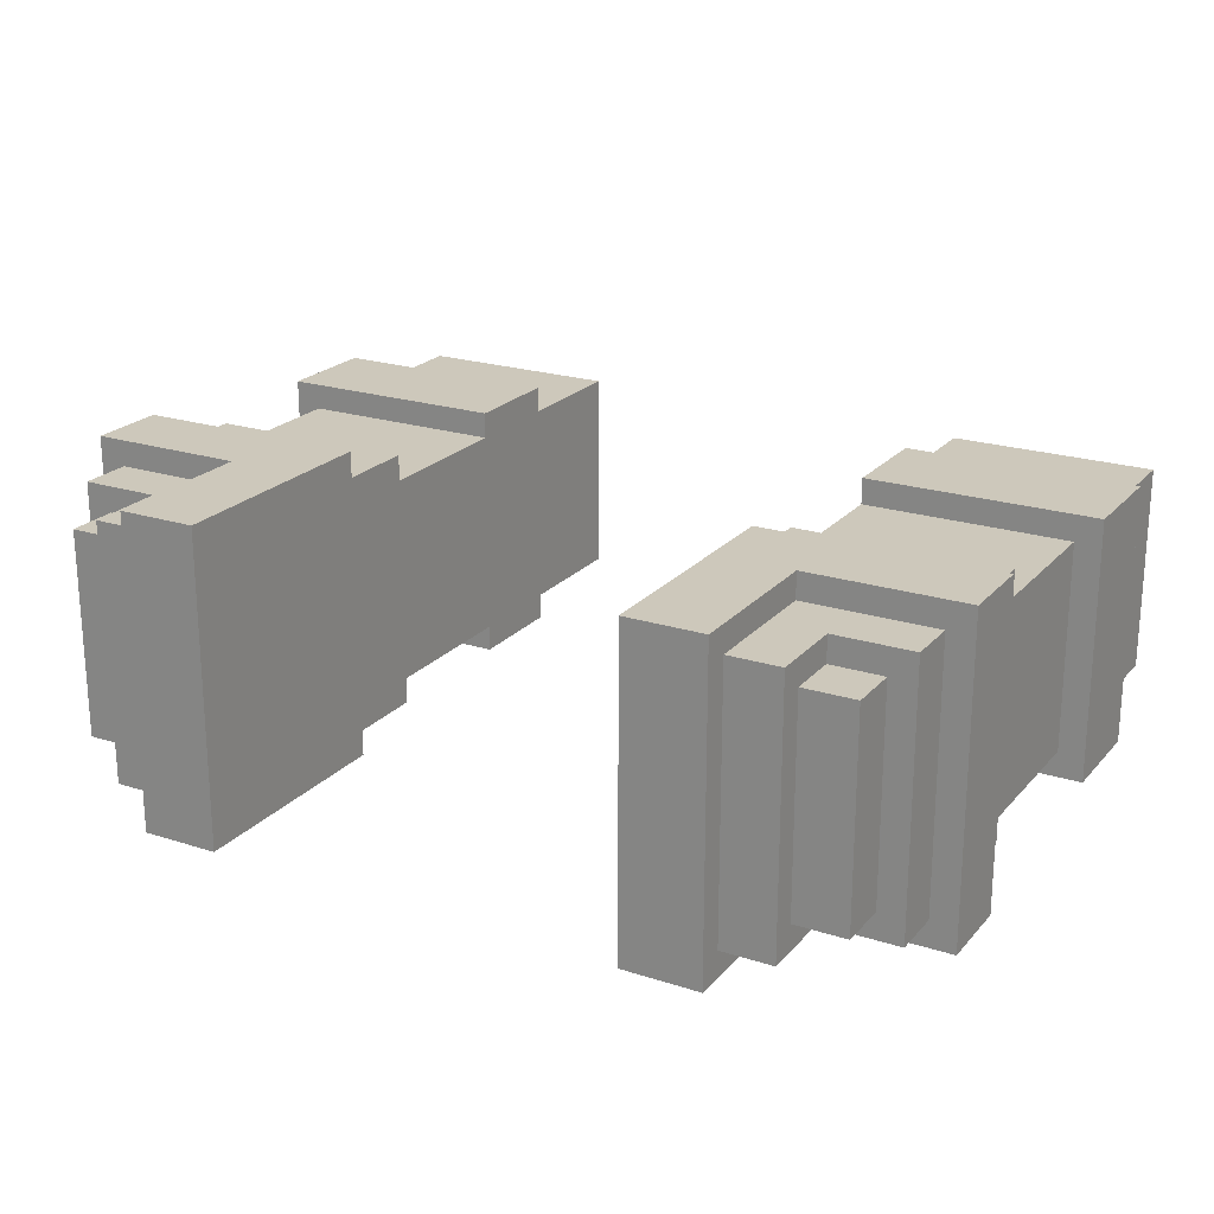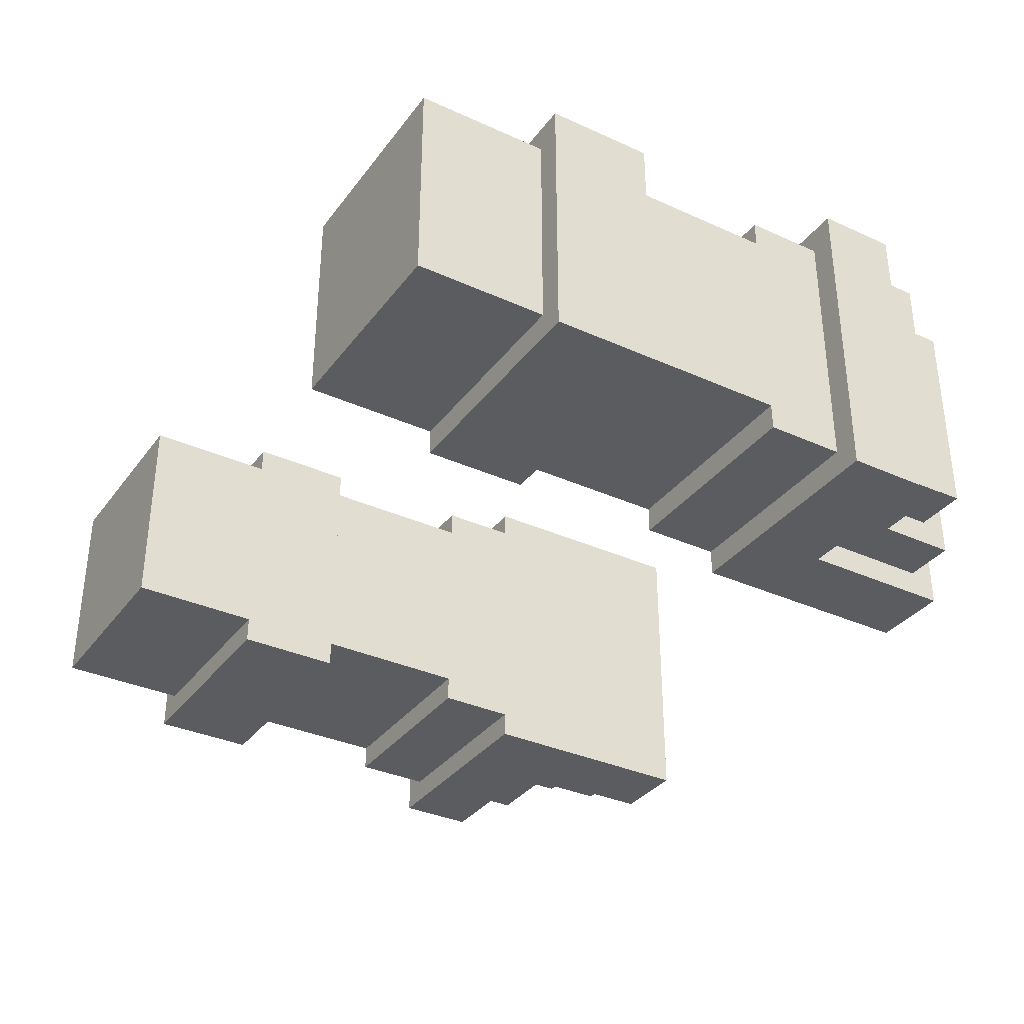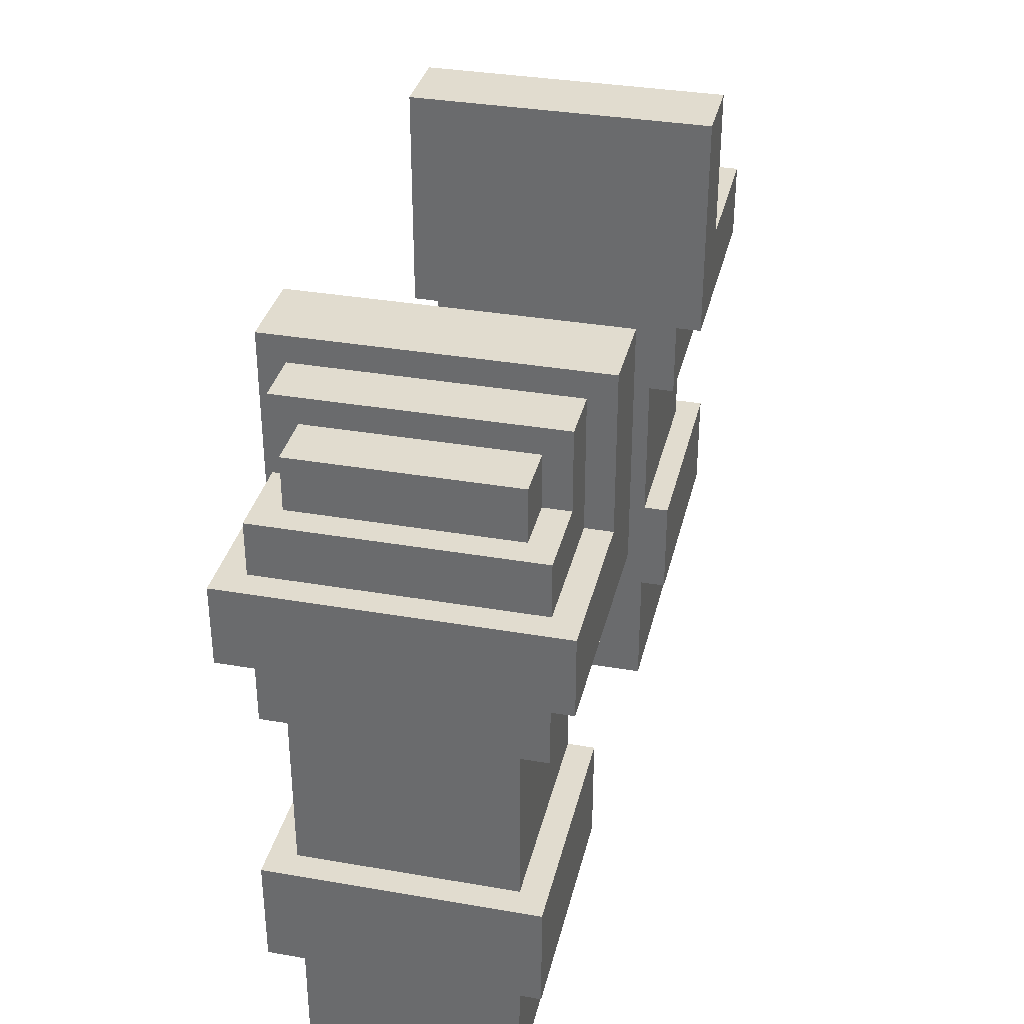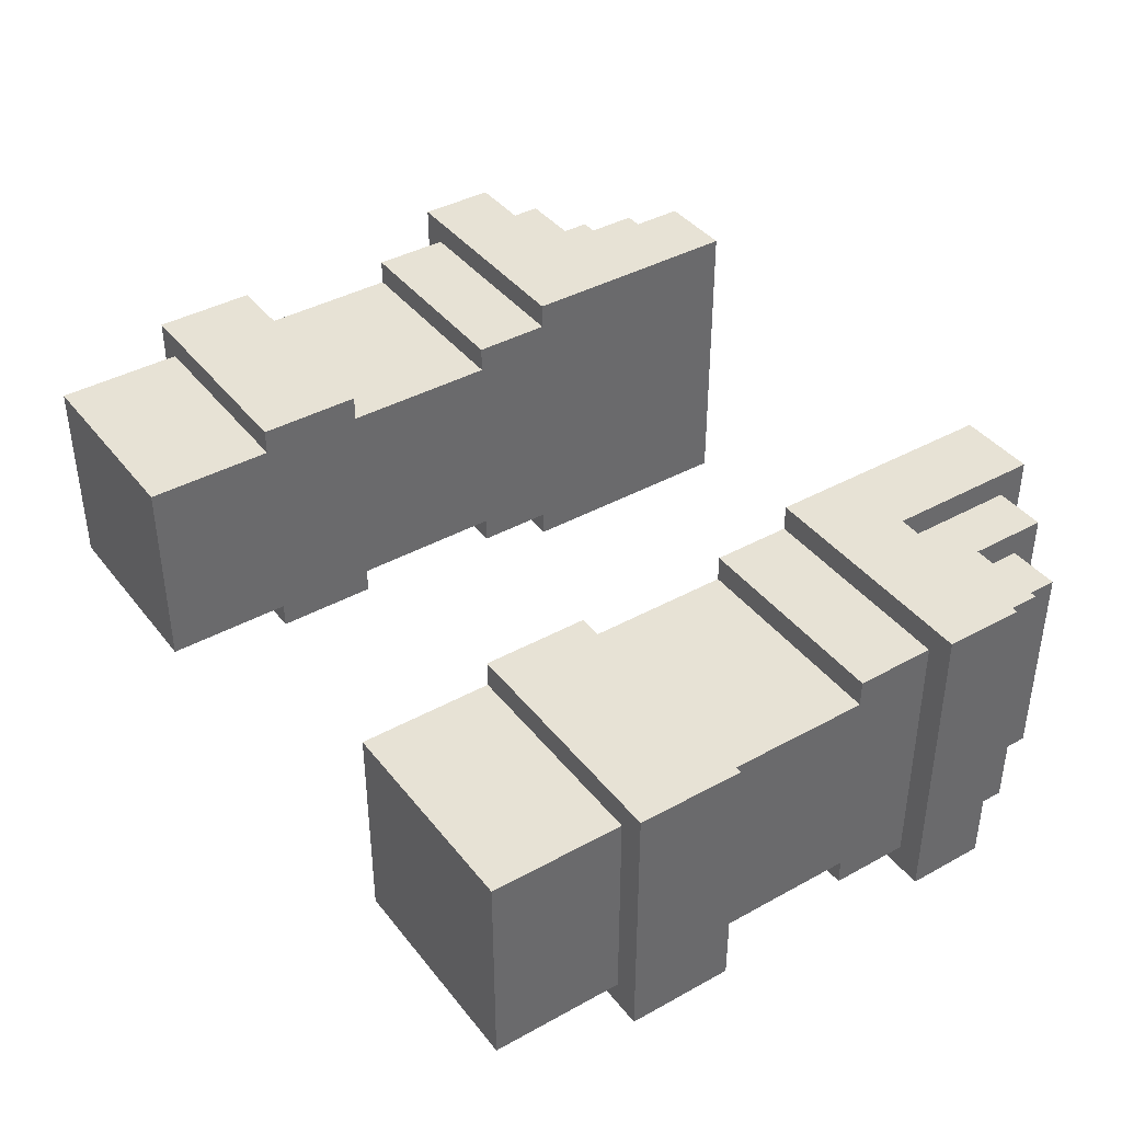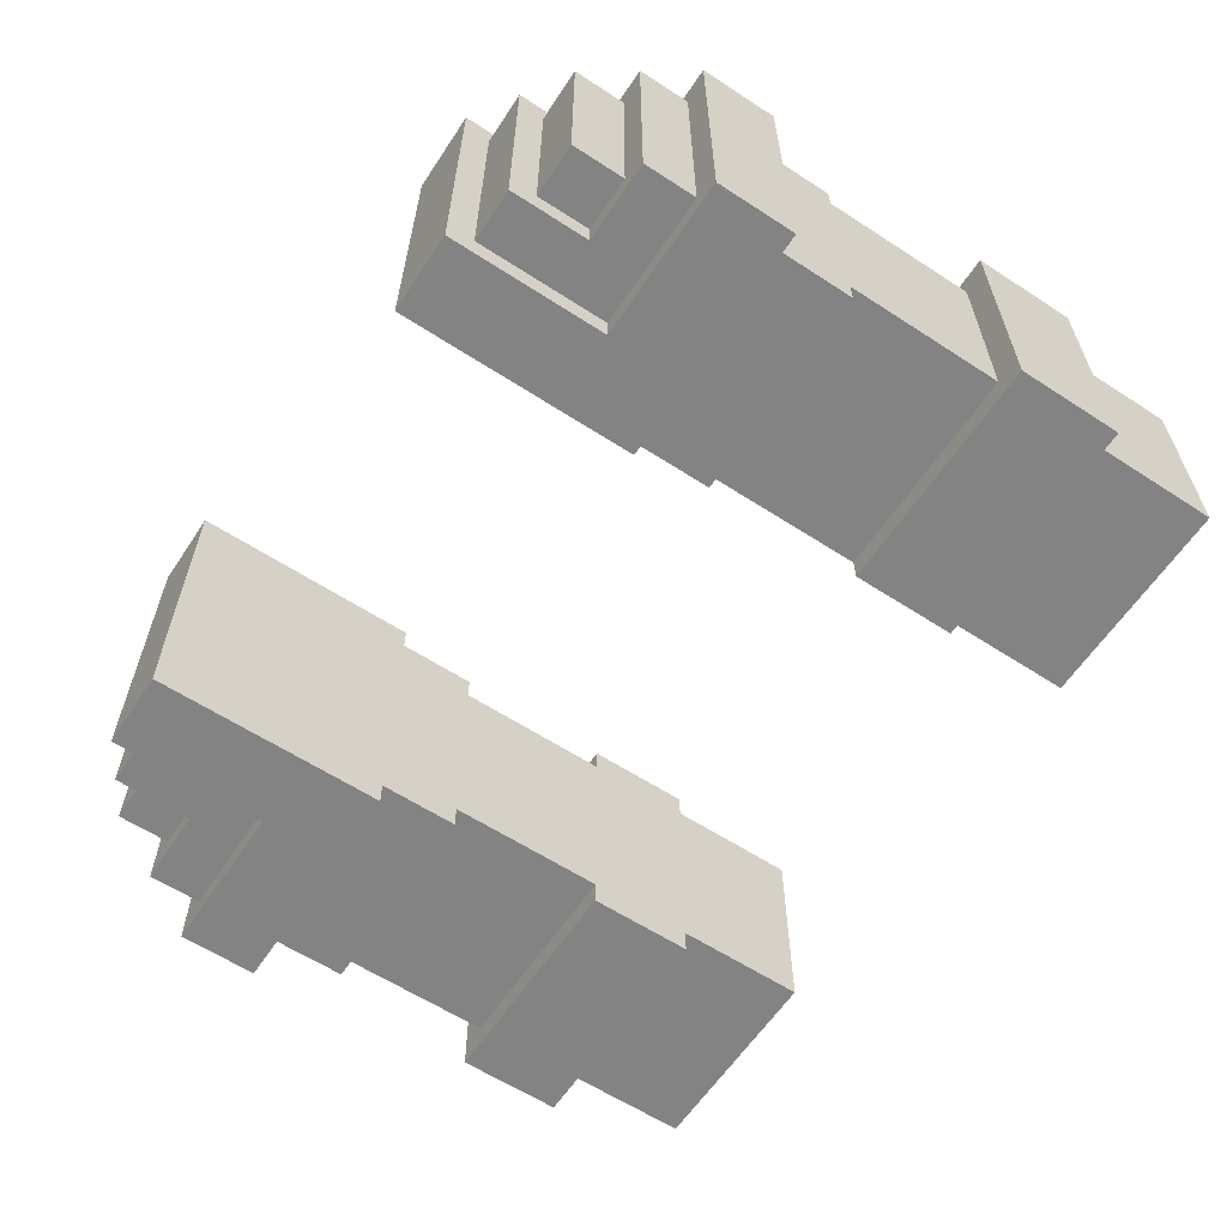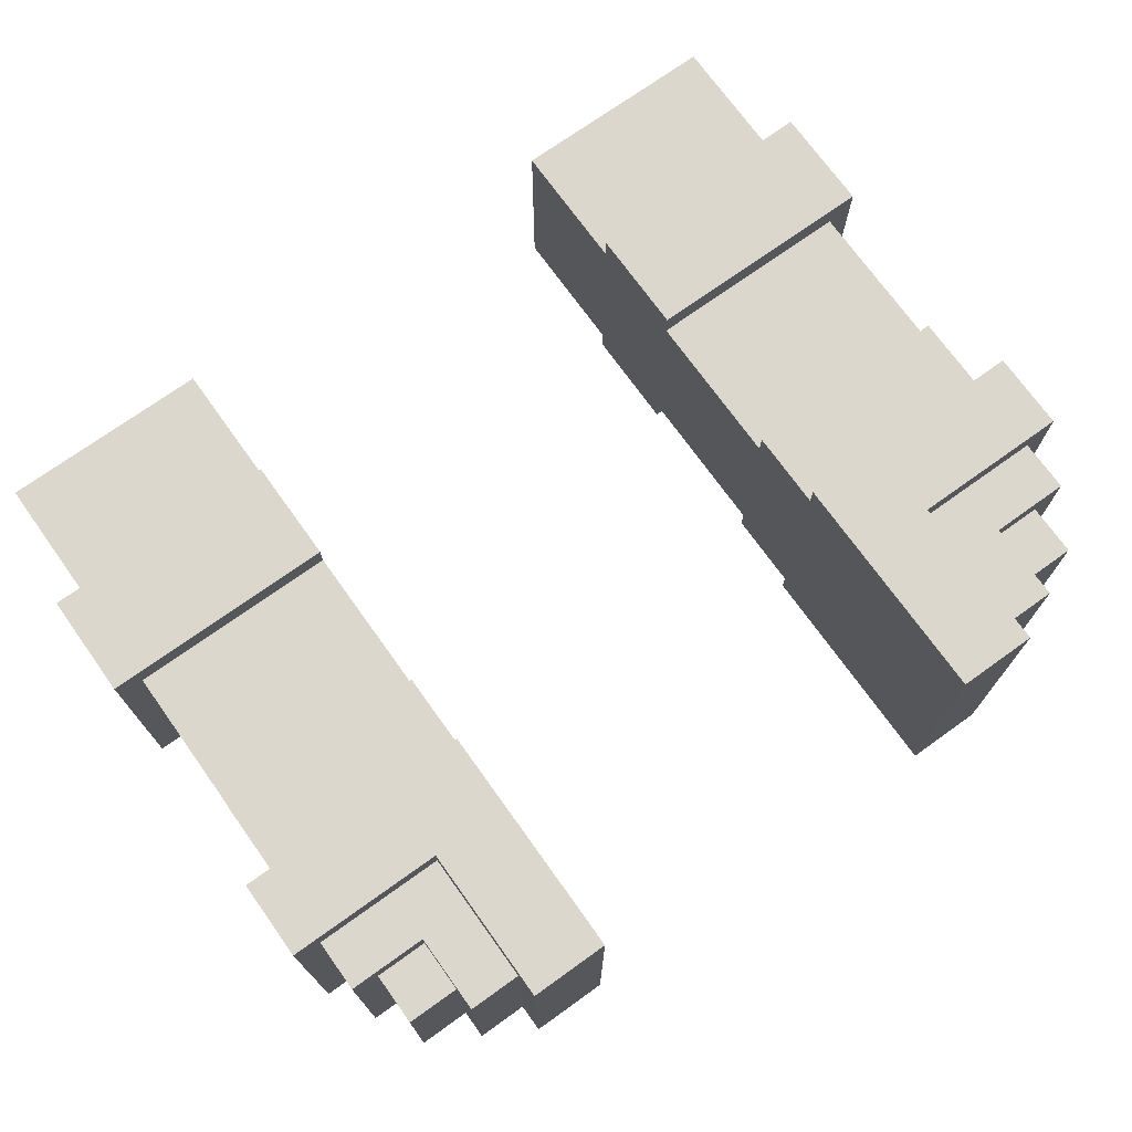
<metadata>
{"format":"obj","ext":"obj","renderer":"f3d","projection":"perspective","resolution":1024,"background":"white","views":[{"elev":21.8,"azim":29.4,"up":"+Y"},{"elev":-34.3,"azim":-121.4,"up":"+Y"},{"elev":34.5,"azim":-76.9,"up":"+Z"},{"elev":40.1,"azim":-124.2,"up":"+Y"},{"elev":-61.1,"azim":56.5,"up":"+Y"},{"elev":72.8,"azim":-35.6,"up":"+Y"}]}
</metadata>
<code>
g avatar_portalius_arms_mesh
v 0.5 -0.2966 1.812
v 0.5 -0.2966 1.5
v 0.5 0.2034 1.5
v 0.5 0.2034 1.812
v 0.5 -0.3591 2.062
v 0.5 -0.3591 1.812
v 0.5 0.2659 1.812
v 0.5 0.2659 2.062
v 0.5 -0.2966 2.437
v 0.5 -0.2966 2.062
v 0.5 0.2034 2.062
v 0.5 0.2034 2.437
v 0.5 -0.3591 2.625
v 0.5 -0.3591 2.437
v 0.5 0.2659 2.437
v 0.5 0.2659 2.625
v 0.5 -0.4216 3.187
v 0.5 -0.4216 2.625
v 0.5 0.3284 2.625
v 0.5 0.3284 3.187
v 0.6875 0.3284 2.812
v 0.6875 -0.4216 2.812
v 0.6875 -0.4216 3.187
v 0.6875 0.3284 3.187
v 0.8125 0.2659 2.937
v 0.8125 -0.3591 2.937
v 0.8125 -0.3591 3.125
v 0.8125 0.2659 3.125
v 0.9375 0.2034 2.937
v 0.9375 -0.2966 2.937
v 0.9375 -0.2966 3.062
v 0.9375 0.2034 3.062
v 1 0.2034 1.5
v 1 -0.2966 1.5
v 1 -0.2966 1.812
v 1 0.2034 1.812
v 1 0.2034 2.062
v 1 -0.2966 2.062
v 1 -0.2966 2.437
v 1 0.2034 2.437
v 1 -0.3591 2.625
v 1 -0.3591 2.437
v 1 0.2659 2.437
v 1 0.2659 2.625
v 1 0.2659 2.812
v 1 -0.3591 2.812
v 1 -0.3591 2.937
v 1 0.2659 2.937
v 1.062 0.2659 1.812
v 1.062 -0.3591 1.812
v 1.062 -0.3591 2.062
v 1.062 0.2659 2.062
v 1.062 0.3284 2.625
v 1.062 -0.4216 2.625
v 1.062 -0.4216 2.812
v 1.062 0.3284 2.812
v 0.6875 -0.4216 2.812
v 0.5 -0.4216 2.625
v 0.5 -0.4216 3.187
v 0.6875 -0.4216 3.187
v 1.062 -0.4216 2.625
v 1.062 -0.4216 2.812
v 0.8125 -0.3591 2.937
v 0.6875 -0.3591 2.812
v 0.6875 -0.3591 3.125
v 0.8125 -0.3591 3.125
v 1 -0.3591 2.812
v 1 -0.3591 2.937
v 1 -0.3591 2.437
v 0.5 -0.3591 2.437
v 0.5 -0.3591 2.625
v 1 -0.3591 2.625
v 1.062 -0.3591 1.812
v 0.5 -0.3591 1.812
v 0.5 -0.3591 2.062
v 1.062 -0.3591 2.062
v 0.9375 -0.2966 2.937
v 0.8125 -0.2966 2.937
v 0.8125 -0.2966 3.062
v 0.9375 -0.2966 3.062
v 1 -0.2966 1.5
v 0.5 -0.2966 1.5
v 0.5 -0.2966 1.812
v 1 -0.2966 1.812
v 1 -0.2966 2.062
v 0.5 -0.2966 2.062
v 0.5 -0.2966 2.437
v 1 -0.2966 2.437
v 0.8125 0.2034 3.062
v 0.8125 0.2034 2.937
v 0.9375 0.2034 2.937
v 0.9375 0.2034 3.062
v 0.5 0.2034 1.812
v 0.5 0.2034 1.5
v 1 0.2034 1.5
v 1 0.2034 1.812
v 0.5 0.2034 2.437
v 0.5 0.2034 2.062
v 1 0.2034 2.062
v 1 0.2034 2.437
v 0.6875 0.2659 3.125
v 0.6875 0.2659 2.812
v 0.8125 0.2659 2.937
v 0.8125 0.2659 3.125
v 1 0.2659 2.812
v 1 0.2659 2.937
v 0.5 0.2659 2.625
v 0.5 0.2659 2.437
v 1 0.2659 2.437
v 1 0.2659 2.625
v 0.5 0.2659 2.062
v 0.5 0.2659 1.812
v 1.062 0.2659 1.812
v 1.062 0.2659 2.062
v 0.5 0.3284 3.187
v 0.5 0.3284 2.625
v 0.6875 0.3284 2.812
v 0.6875 0.3284 3.187
v 1.062 0.3284 2.625
v 1.062 0.3284 2.812
v 0.5 0.2034 1.5
v 0.5 -0.2966 1.5
v 1 -0.2966 1.5
v 1 0.2034 1.5
v 0.5 0.2659 1.812
v 0.5 -0.3591 1.812
v 1.062 -0.3591 1.812
v 1.062 0.2659 1.812
v 0.5 -0.2966 2.437
v 0.5 -0.3591 2.437
v 1 -0.3591 2.437
v 1 -0.2966 2.437
v 0.5 0.2659 2.437
v 0.5 0.2034 2.437
v 1 0.2034 2.437
v 1 0.2659 2.437
v 0.5 0.3284 2.625
v 0.5 -0.4216 2.625
v 1.062 -0.4216 2.625
v 1.062 0.3284 2.625
v 1.062 -0.3591 2.062
v 0.5 -0.3591 2.062
v 0.5 0.2659 2.062
v 1.062 0.2659 2.062
v 1.062 -0.4216 2.812
v 0.6875 -0.4216 2.812
v 0.6875 0.3284 2.812
v 1.062 0.3284 2.812
v 0.6875 -0.4216 3.187
v 0.5 -0.4216 3.187
v 0.5 0.3284 3.187
v 0.6875 0.3284 3.187
v 1 -0.3591 2.937
v 0.8125 -0.3591 2.937
v 0.8125 0.2659 2.937
v 1 0.2659 2.937
v 0.8125 -0.3591 3.125
v 0.6875 -0.3591 3.125
v 0.6875 0.2659 3.125
v 0.8125 0.2659 3.125
v 0.9375 -0.2966 3.062
v 0.8125 -0.2966 3.062
v 0.8125 0.2034 3.062
v 0.9375 0.2034 3.062
v -0.5 -0.2966 1.812
v -0.5 0.2034 1.812
v -0.5 0.2034 1.5
v -0.5 -0.2966 1.5
v -0.5 -0.3591 2.062
v -0.5 0.2659 2.062
v -0.5 0.2659 1.812
v -0.5 -0.3591 1.812
v -0.5 -0.2966 2.437
v -0.5 0.2034 2.437
v -0.5 0.2034 2.062
v -0.5 -0.2966 2.062
v -0.5 -0.3591 2.625
v -0.5 -0.3591 2.437
v -0.5 0.2659 2.437
v -0.5 0.2659 2.625
v -0.5 -0.4216 3.187
v -0.5 0.3284 3.187
v -0.5 0.3284 2.625
v -0.5 -0.4216 2.625
v -0.6875 -0.4216 3.187
v -0.6875 -0.4216 2.812
v -0.6875 0.3284 2.812
v -0.6875 0.3284 3.187
v -0.8125 -0.3591 3.125
v -0.8125 -0.3591 2.937
v -0.8125 0.2659 2.937
v -0.8125 0.2659 3.125
v -0.9375 -0.2966 3.062
v -0.9375 -0.2966 2.937
v -0.9375 0.2034 2.937
v -0.9375 0.2034 3.062
v -1 -0.2966 1.812
v -1 -0.2966 1.5
v -1 0.2034 1.5
v -1 0.2034 1.812
v -1 -0.2966 2.437
v -1 -0.2966 2.062
v -1 0.2034 2.062
v -1 0.2034 2.437
v -1 -0.3591 2.625
v -1 -0.3591 2.437
v -1 0.2659 2.437
v -1 0.2659 2.625
v -1 -0.3591 2.937
v -1 -0.3591 2.812
v -1 0.2659 2.812
v -1 0.2659 2.937
v -1.062 -0.3591 2.062
v -1.062 -0.3591 1.812
v -1.062 0.2659 1.812
v -1.062 0.2659 2.062
v -1.062 -0.4216 2.812
v -1.062 -0.4216 2.625
v -1.062 0.3284 2.625
v -1.062 0.3284 2.812
v -0.6875 -0.4216 2.812
v -0.6875 -0.4216 3.187
v -0.5 -0.4216 3.187
v -0.5 -0.4216 2.625
v -1.062 -0.4216 2.625
v -1.062 -0.4216 2.812
v -0.8125 -0.3591 2.937
v -0.8125 -0.3591 3.125
v -0.6875 -0.3591 3.125
v -0.6875 -0.3591 2.812
v -1 -0.3591 2.812
v -1 -0.3591 2.937
v -1 -0.3591 2.437
v -1 -0.3591 2.625
v -0.5 -0.3591 2.625
v -0.5 -0.3591 2.437
v -1.062 -0.3591 1.812
v -1.062 -0.3591 2.062
v -0.5 -0.3591 2.062
v -0.5 -0.3591 1.812
v -0.9375 -0.2966 2.937
v -0.9375 -0.2966 3.062
v -0.8125 -0.2966 3.062
v -0.8125 -0.2966 2.937
v -1 -0.2966 1.5
v -1 -0.2966 1.812
v -0.5 -0.2966 1.812
v -0.5 -0.2966 1.5
v -1 -0.2966 2.062
v -1 -0.2966 2.437
v -0.5 -0.2966 2.437
v -0.5 -0.2966 2.062
v -0.9375 0.2034 2.937
v -0.8125 0.2034 2.937
v -0.8125 0.2034 3.062
v -0.9375 0.2034 3.062
v -1 0.2034 1.5
v -0.5 0.2034 1.5
v -0.5 0.2034 1.812
v -1 0.2034 1.812
v -1 0.2034 2.062
v -0.5 0.2034 2.062
v -0.5 0.2034 2.437
v -1 0.2034 2.437
v -0.8125 0.2659 2.937
v -0.6875 0.2659 2.812
v -0.6875 0.2659 3.125
v -0.8125 0.2659 3.125
v -1 0.2659 2.812
v -1 0.2659 2.937
v -1 0.2659 2.437
v -0.5 0.2659 2.437
v -0.5 0.2659 2.625
v -1 0.2659 2.625
v -1.062 0.2659 1.812
v -0.5 0.2659 1.812
v -0.5 0.2659 2.062
v -1.062 0.2659 2.062
v -0.6875 0.3284 2.812
v -0.5 0.3284 2.625
v -0.5 0.3284 3.187
v -0.6875 0.3284 3.187
v -1.062 0.3284 2.625
v -1.062 0.3284 2.812
v -0.5 0.2034 1.5
v -1 0.2034 1.5
v -1 -0.2966 1.5
v -0.5 -0.2966 1.5
v -0.5 0.2659 1.812
v -1.062 0.2659 1.812
v -1.062 -0.3591 1.812
v -0.5 -0.3591 1.812
v -0.5 -0.2966 2.437
v -1 -0.2966 2.437
v -1 -0.3591 2.437
v -0.5 -0.3591 2.437
v -0.5 0.2659 2.437
v -1 0.2659 2.437
v -1 0.2034 2.437
v -0.5 0.2034 2.437
v -0.5 0.3284 2.625
v -1.062 0.3284 2.625
v -1.062 -0.4216 2.625
v -0.5 -0.4216 2.625
v -0.5 0.2659 2.062
v -0.5 -0.3591 2.062
v -1.062 -0.3591 2.062
v -1.062 0.2659 2.062
v -0.6875 0.3284 2.812
v -0.6875 -0.4216 2.812
v -1.062 -0.4216 2.812
v -1.062 0.3284 2.812
v -0.5 0.3284 3.187
v -0.5 -0.4216 3.187
v -0.6875 -0.4216 3.187
v -0.6875 0.3284 3.187
v -0.8125 0.2659 2.937
v -0.8125 -0.3591 2.937
v -1 -0.3591 2.937
v -1 0.2659 2.937
v -0.6875 0.2659 3.125
v -0.6875 -0.3591 3.125
v -0.8125 -0.3591 3.125
v -0.8125 0.2659 3.125
v -0.8125 0.2034 3.062
v -0.8125 -0.2966 3.062
v -0.9375 -0.2966 3.062
v -0.9375 0.2034 3.062
g avatar_portalius_arms_mesh_0
f 3 2 1
f 4 3 1
f 7 6 5
f 8 7 5
f 11 10 9
f 12 11 9
f 12 9 13
f 9 14 13
f 15 12 13
f 16 15 13
f 19 18 17
f 20 19 17
f 23 22 21
f 24 23 21
f 27 26 25
f 28 27 25
f 31 30 29
f 32 31 29
f 35 34 33
f 36 35 33
f 39 38 37
f 40 39 37
f 40 41 39
f 41 42 39
f 41 40 43
f 44 41 43
f 47 46 45
f 48 47 45
f 51 50 49
f 52 51 49
f 55 54 53
f 56 55 53
f 59 58 57
f 60 59 57
f 57 58 61
f 62 57 61
f 65 64 63
f 66 65 63
f 63 64 67
f 68 63 67
f 71 70 69
f 72 71 69
f 75 74 73
f 76 75 73
f 79 78 77
f 80 79 77
f 83 82 81
f 84 83 81
f 87 86 85
f 88 87 85
f 91 90 89
f 92 91 89
f 95 94 93
f 96 95 93
f 99 98 97
f 100 99 97
f 103 102 101
f 104 103 101
f 105 102 103
f 106 105 103
f 109 108 107
f 110 109 107
f 113 112 111
f 114 113 111
f 117 116 115
f 118 117 115
f 119 116 117
f 120 119 117
f 123 122 121
f 124 123 121
f 127 126 125
f 128 127 125
f 131 130 129
f 132 131 129
f 135 134 133
f 136 135 133
f 139 138 137
f 140 139 137
f 143 142 141
f 144 143 141
f 147 146 145
f 148 147 145
f 151 150 149
f 152 151 149
f 155 154 153
f 156 155 153
f 159 158 157
f 160 159 157
f 163 162 161
f 164 163 161
f 167 166 165
f 168 167 165
f 171 170 169
f 172 171 169
f 175 174 173
f 176 175 173
f 173 174 177
f 178 173 177
f 174 179 177
f 179 180 177
f 183 182 181
f 184 183 181
f 187 186 185
f 188 187 185
f 191 190 189
f 192 191 189
f 195 194 193
f 196 195 193
f 199 198 197
f 200 199 197
f 203 202 201
f 204 203 201
f 205 204 201
f 206 205 201
f 207 204 205
f 208 207 205
f 211 210 209
f 212 211 209
f 215 214 213
f 216 215 213
f 219 218 217
f 220 219 217
f 223 222 221
f 224 223 221
f 224 221 225
f 221 226 225
f 229 228 227
f 230 229 227
f 230 227 231
f 227 232 231
f 235 234 233
f 236 235 233
f 239 238 237
f 240 239 237
f 243 242 241
f 244 243 241
f 247 246 245
f 248 247 245
f 251 250 249
f 252 251 249
f 255 254 253
f 256 255 253
f 259 258 257
f 260 259 257
f 263 262 261
f 264 263 261
f 267 266 265
f 268 267 265
f 265 266 269
f 270 265 269
f 273 272 271
f 274 273 271
f 277 276 275
f 278 277 275
f 281 280 279
f 282 281 279
f 279 280 283
f 284 279 283
f 287 286 285
f 288 287 285
f 291 290 289
f 292 291 289
f 295 294 293
f 296 295 293
f 299 298 297
f 300 299 297
f 303 302 301
f 304 303 301
f 307 306 305
f 308 307 305
f 311 310 309
f 312 311 309
f 315 314 313
f 316 315 313
f 319 318 317
f 320 319 317
f 323 322 321
f 324 323 321
f 327 326 325
f 328 327 325

</code>
